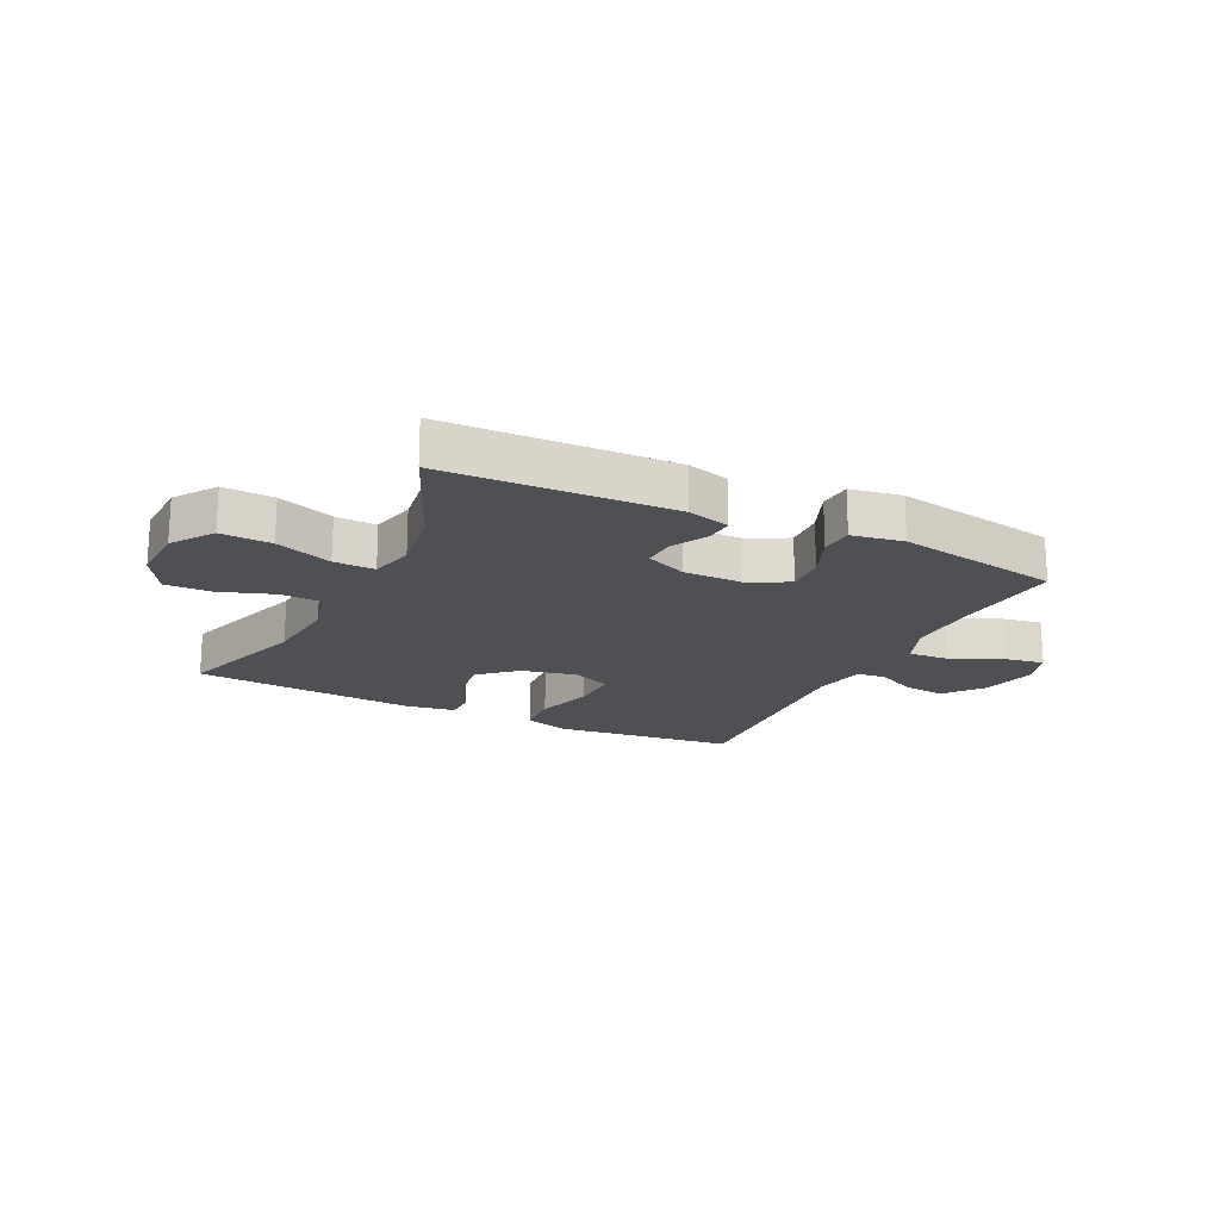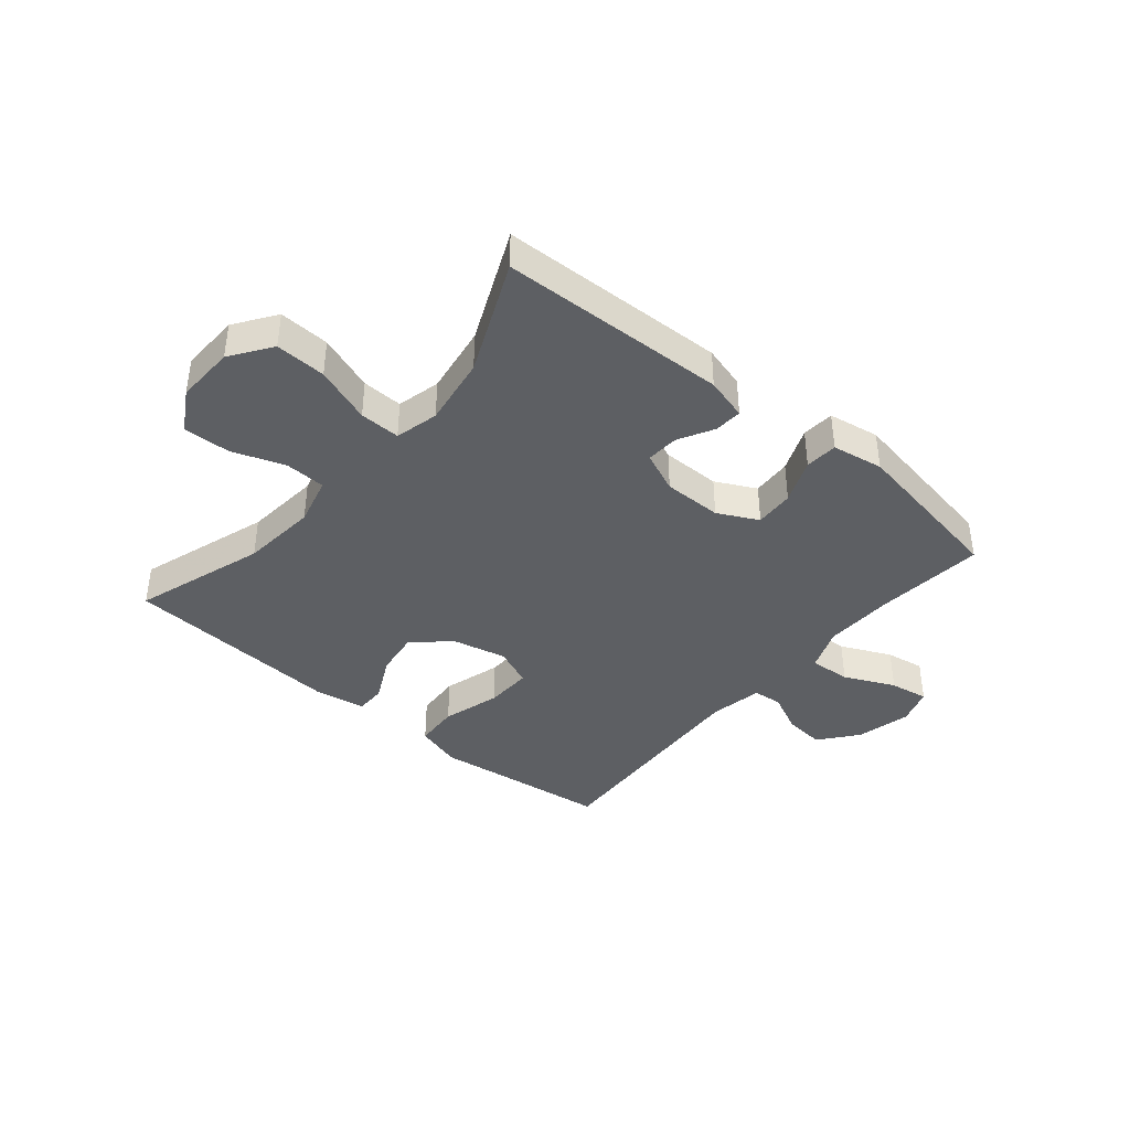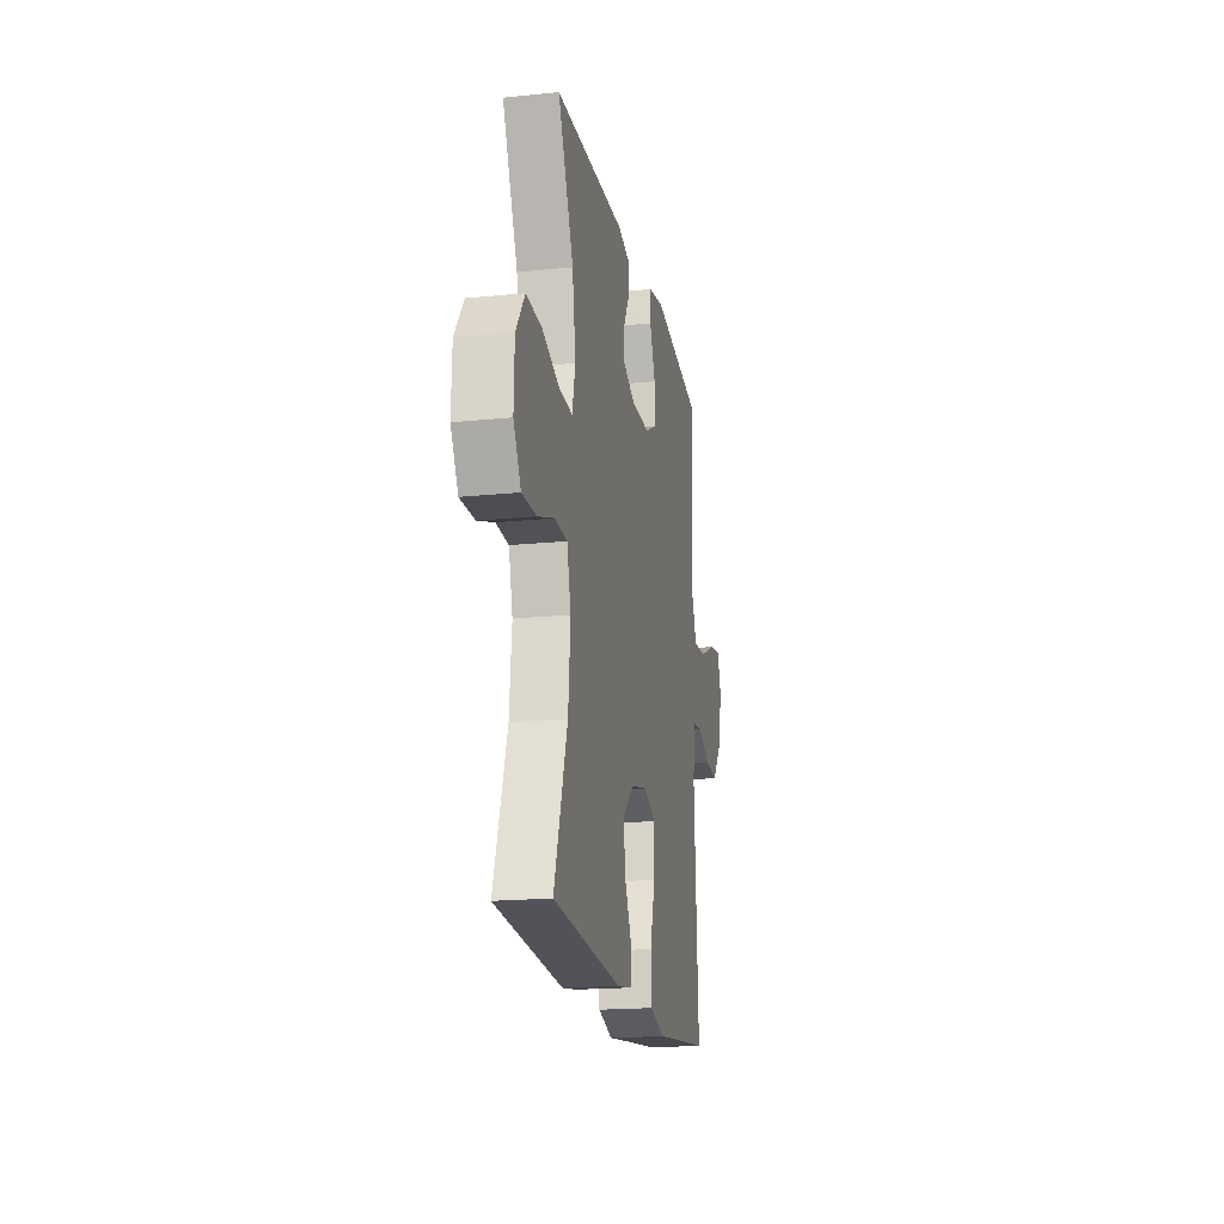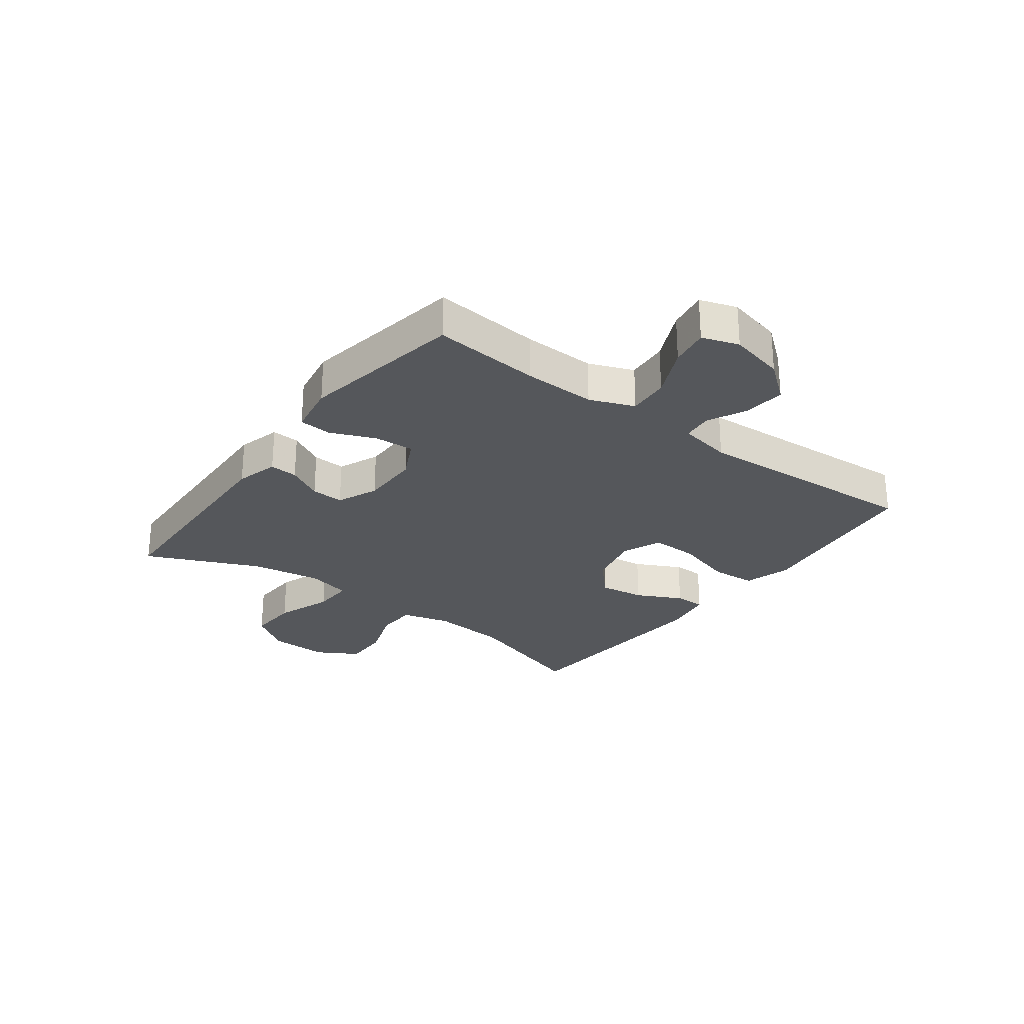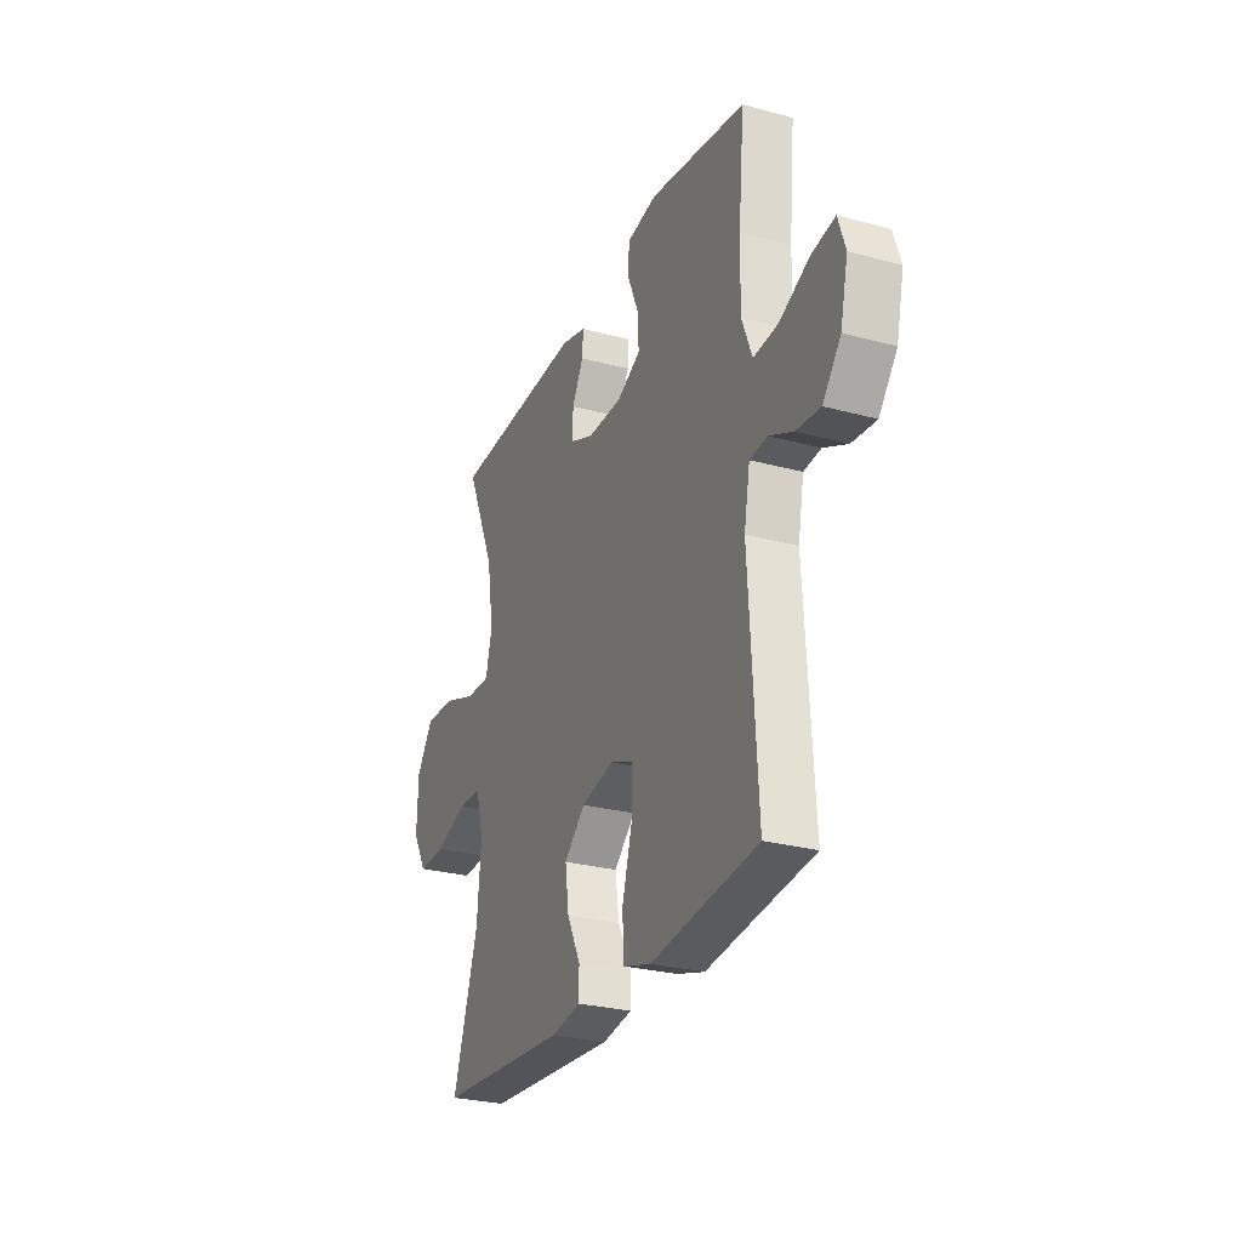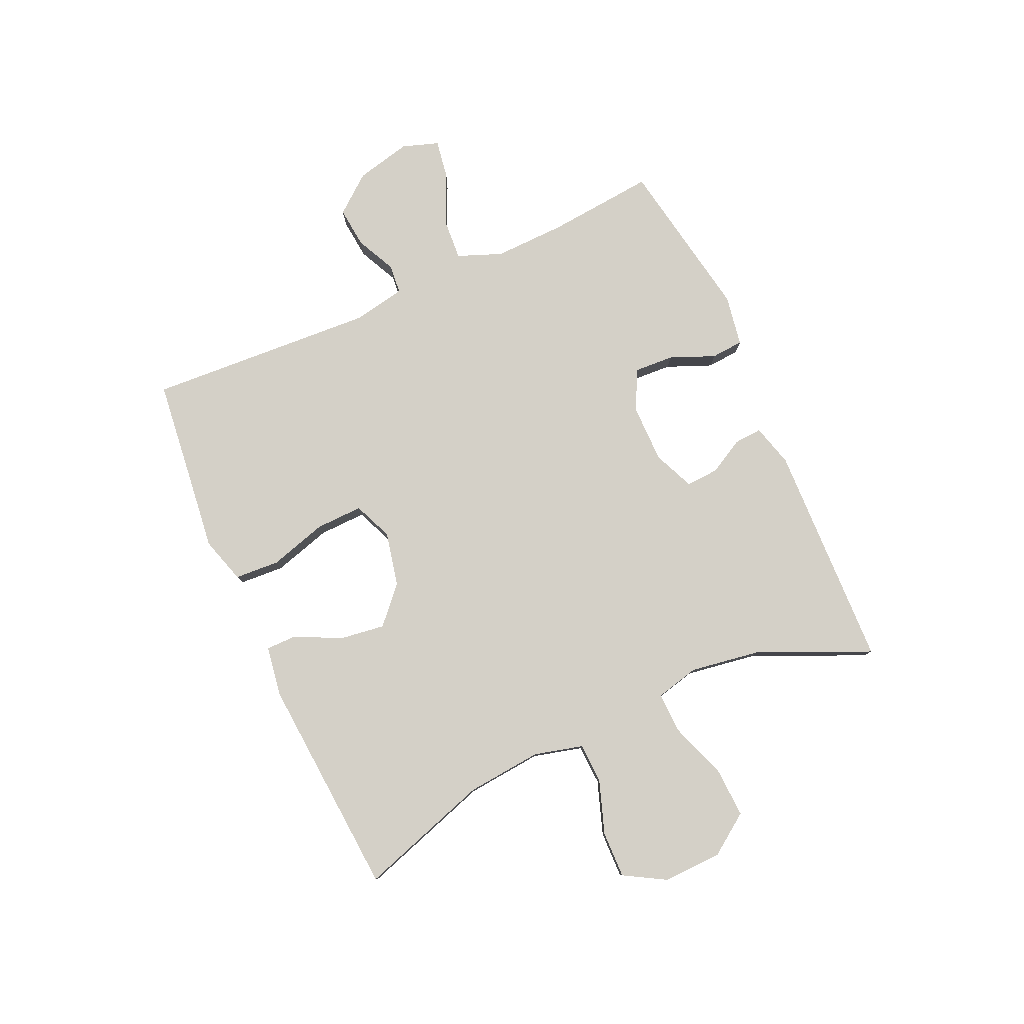
<metadata>
{"format":"obj","ext":"obj","renderer":"f3d","projection":"perspective","resolution":1024,"background":"white","views":[{"elev":-19.0,"azim":-26.1,"up":"+Y"},{"elev":-39.9,"azim":-40.0,"up":"+Y"},{"elev":-18.7,"azim":-79.0,"up":"+Z"},{"elev":-26.8,"azim":53.3,"up":"+Y"},{"elev":-27.4,"azim":67.4,"up":"+Z"},{"elev":79.9,"azim":-114.4,"up":"+Y"}]}
</metadata>
<code>
v 0.5 0.07 -0.5
v 0.314 0.07 -0.522
v 0.192 0.07 -0.537
v 0.112 0.07 -0.513
v 0.107 0.07 -0.436
v 0.136 0.07 -0.336
v 0.138 0.07 -0.255
v 0.071 0.07 -0.227
v -0.023 0.07 -0.248
v -0.084 0.07 -0.304
v -0.073 0.07 -0.382
v -0.034 0.07 -0.46
v -0.034 0.07 -0.513
v -0.121 0.07 -0.527
v -0.5 0.07 -0.5
v -0.427 0.07 -0.274
v -0.415 0.07 -0.144
v -0.437 0.07 -0.06
v -0.506 0.07 -0.057
v -0.598 0.07 -0.089
v -0.678 0.07 -0.091
v -0.719 0.07 -0.02
v -0.716 0.07 0.082
v -0.667 0.07 0.152
v -0.58 0.07 0.148
v -0.483 0.07 0.113
v -0.413 0.07 0.111
v -0.395 0.07 0.186
v -0.414 0.07 0.306
v -0.5 0.07 0.5
v -0.11 0.07 0.513
v -0.037 0.07 0.493
v -0.04 0.07 0.445
v -0.073 0.07 0.384
v -0.076 0.07 0.328
v -0.006 0.07 0.298
v 0.095 0.07 0.298
v 0.164 0.07 0.333
v 0.16 0.07 0.401
v 0.128 0.07 0.478
v 0.132 0.07 0.534
v 0.22 0.07 0.549
v 0.5 0.07 0.5
v 0.483 0.07 0.315
v 0.48 0.07 0.192
v 0.51 0.07 0.116
v 0.581 0.07 0.121
v 0.668 0.07 0.161
v 0.735 0.07 0.172
v 0.756 0.07 0.109
v 0.734 0.07 0.014
v 0.682 0.07 -0.051
v 0.612 0.07 -0.044
v 0.543 0.07 -0.011
v 0.493 0.07 -0.016
v 0.476 0.07 -0.107
v 0.5 0 -0.5
v 0.314 0 -0.522
v 0.192 0 -0.537
v 0.112 0 -0.513
v 0.107 0 -0.436
v 0.136 0 -0.336
v 0.138 0 -0.255
v 0.071 0 -0.227
v -0.023 0 -0.248
v -0.084 0 -0.304
v -0.073 0 -0.382
v -0.034 0 -0.46
v -0.034 0 -0.513
v -0.121 0 -0.527
v -0.5 0 -0.5
v -0.427 0 -0.274
v -0.415 0 -0.144
v -0.437 0 -0.06
v -0.506 0 -0.057
v -0.598 0 -0.089
v -0.678 0 -0.091
v -0.719 0 -0.02
v -0.716 0 0.082
v -0.667 0 0.152
v -0.58 0 0.148
v -0.483 0 0.113
v -0.413 0 0.111
v -0.395 0 0.186
v -0.414 0 0.306
v -0.5 0 0.5
v -0.11 0 0.513
v -0.037 0 0.493
v -0.04 0 0.445
v -0.073 0 0.384
v -0.076 0 0.328
v -0.006 0 0.298
v 0.095 0 0.298
v 0.164 0 0.333
v 0.16 0 0.401
v 0.128 0 0.478
v 0.132 0 0.534
v 0.22 0 0.549
v 0.5 0 0.5
v 0.483 0 0.315
v 0.48 0 0.192
v 0.51 0 0.116
v 0.581 0 0.121
v 0.668 0 0.161
v 0.735 0 0.172
v 0.756 0 0.109
v 0.734 0 0.014
v 0.682 0 -0.051
v 0.612 0 -0.044
v 0.543 0 -0.011
v 0.493 0 -0.016
v 0.476 0 -0.107
f 51 52 53 54
f 51 54 55
f 50 51 55
f 47 48 49 50
f 46 47 50 55
f 45 46 55 56
f 41 42 43 44
f 39 40 41 44
f 38 39 44 45
f 37 38 45 56
f 31 32 33 34
f 29 30 31 34
f 28 29 34 35
f 27 28 35 36
f 23 24 25 26
f 23 26 27
f 22 23 27
f 19 20 21 22
f 18 19 22 27
f 17 18 27 36
f 13 14 15 16
f 11 12 13 16
f 10 11 16 17
f 9 10 17 36
f 3 4 5 6
f 2 3 6 7
f 1 2 7
f 56 1 7
f 37 56 7 8
f 8 9 36 37
f 110 109 108 107
f 111 110 107
f 111 107 106
f 106 105 104 103
f 111 106 103 102
f 112 111 102 101
f 100 99 98 97
f 100 97 96 95
f 101 100 95 94
f 112 101 94 93
f 90 89 88 87
f 90 87 86 85
f 91 90 85 84
f 92 91 84 83
f 82 81 80 79
f 83 82 79
f 83 79 78
f 78 77 76 75
f 83 78 75 74
f 92 83 74 73
f 72 71 70 69
f 72 69 68 67
f 73 72 67 66
f 92 73 66 65
f 62 61 60 59
f 63 62 59 58
f 63 58 57
f 63 57 112
f 64 63 112 93
f 93 92 65 64
f 1 57 58 2
f 2 58 59 3
f 3 59 60 4
f 4 60 61 5
f 5 61 62 6
f 6 62 63 7
f 7 63 64 8
f 8 64 65 9
f 9 65 66 10
f 10 66 67 11
f 11 67 68 12
f 12 68 69 13
f 13 69 70 14
f 14 70 71 15
f 15 71 72 16
f 16 72 73 17
f 17 73 74 18
f 18 74 75 19
f 19 75 76 20
f 20 76 77 21
f 21 77 78 22
f 22 78 79 23
f 23 79 80 24
f 24 80 81 25
f 25 81 82 26
f 26 82 83 27
f 27 83 84 28
f 28 84 85 29
f 29 85 86 30
f 30 86 87 31
f 31 87 88 32
f 32 88 89 33
f 33 89 90 34
f 34 90 91 35
f 35 91 92 36
f 36 92 93 37
f 37 93 94 38
f 38 94 95 39
f 39 95 96 40
f 40 96 97 41
f 41 97 98 42
f 42 98 99 43
f 43 99 100 44
f 44 100 101 45
f 45 101 102 46
f 46 102 103 47
f 47 103 104 48
f 48 104 105 49
f 49 105 106 50
f 50 106 107 51
f 51 107 108 52
f 52 108 109 53
f 53 109 110 54
f 54 110 111 55
f 55 111 112 56
f 56 112 57 1

</code>
